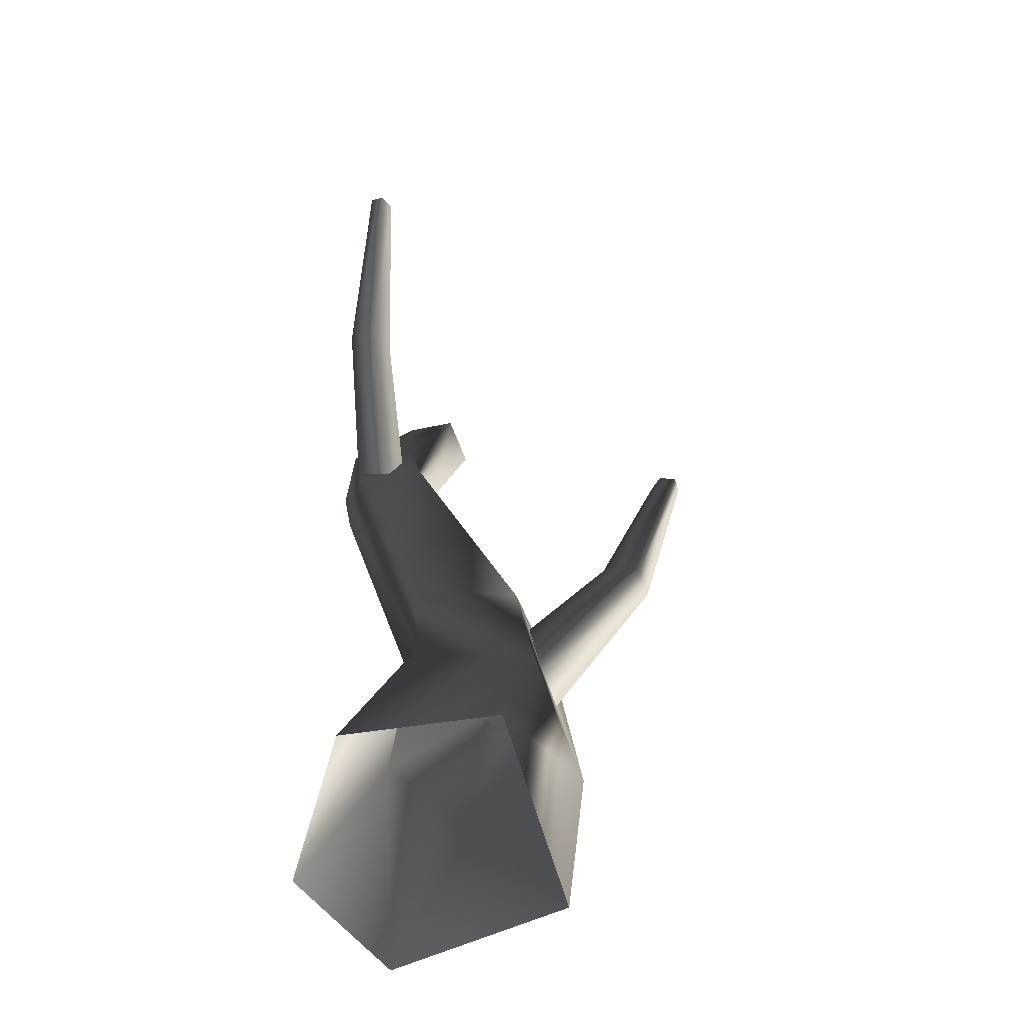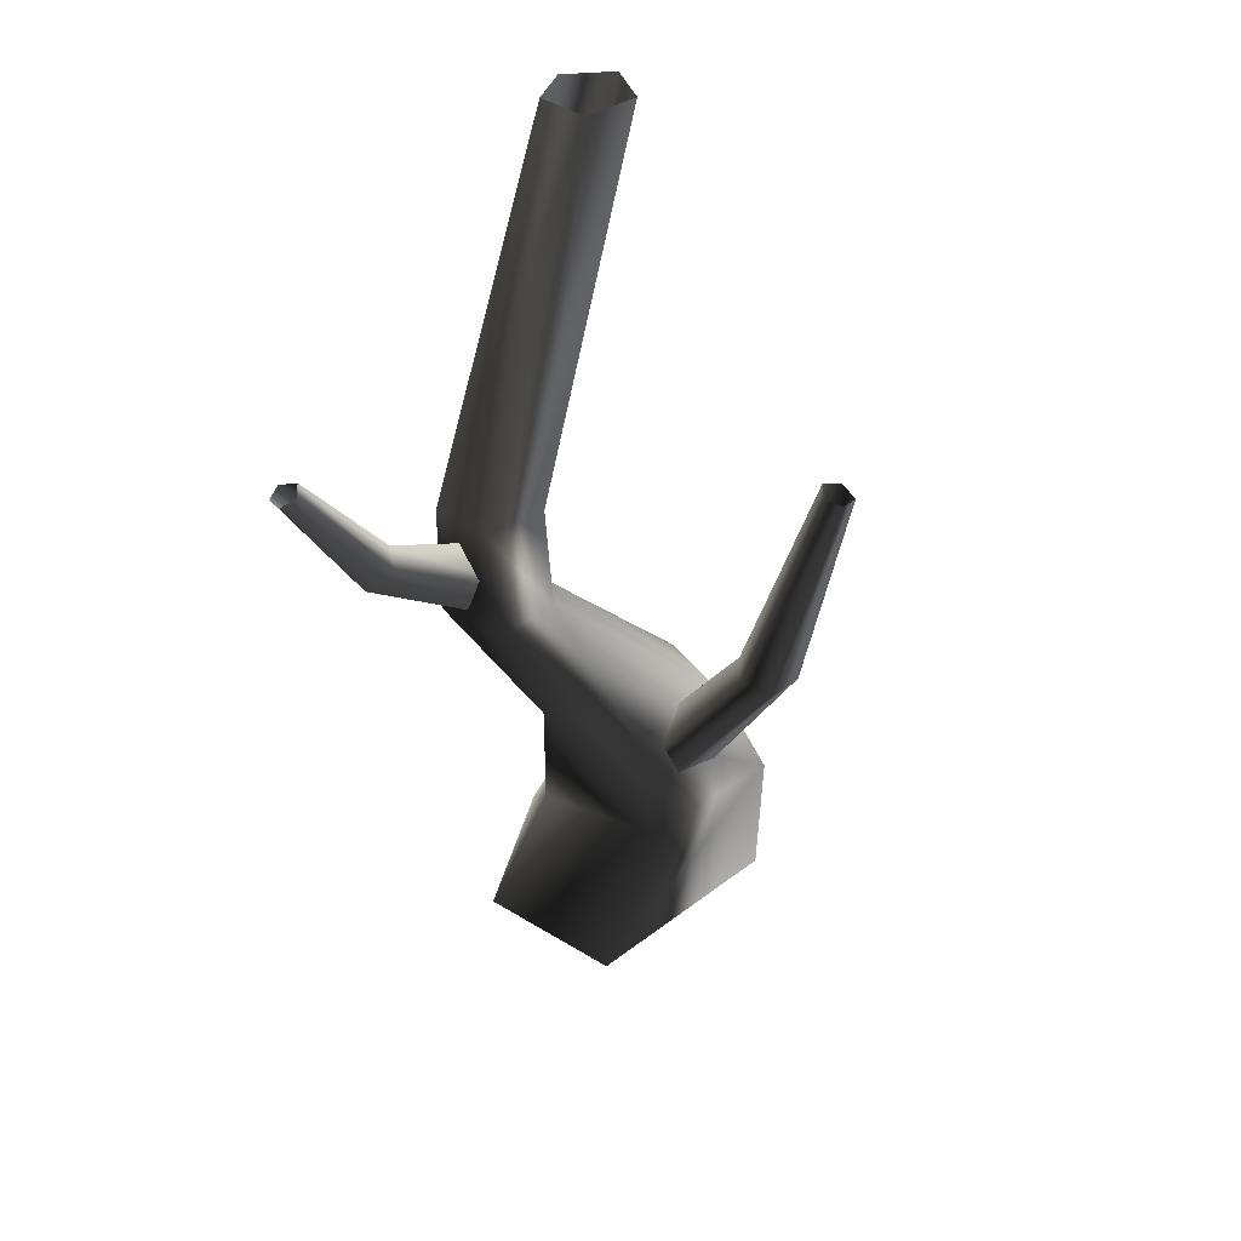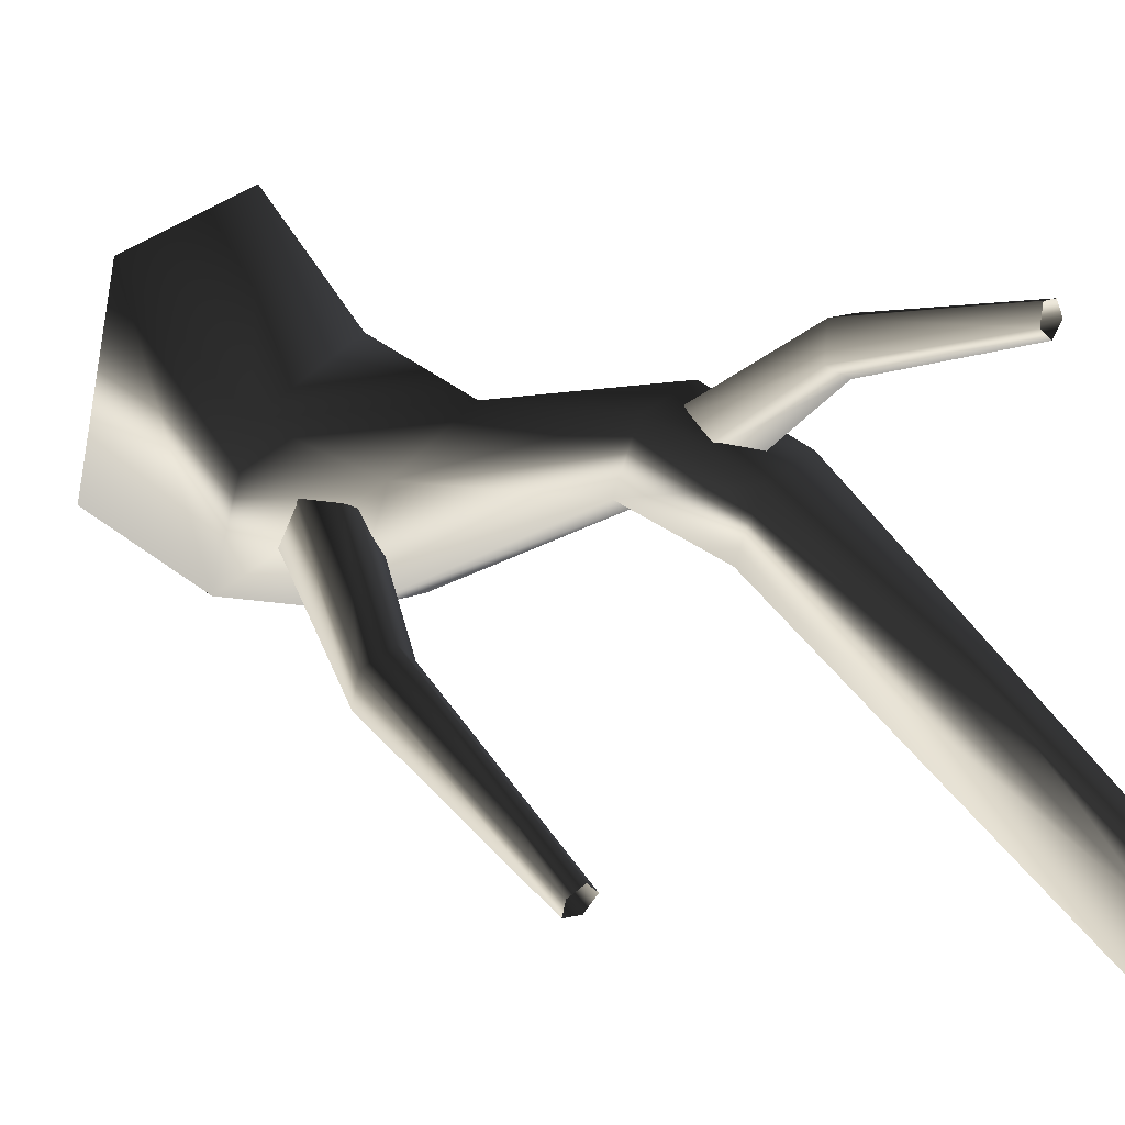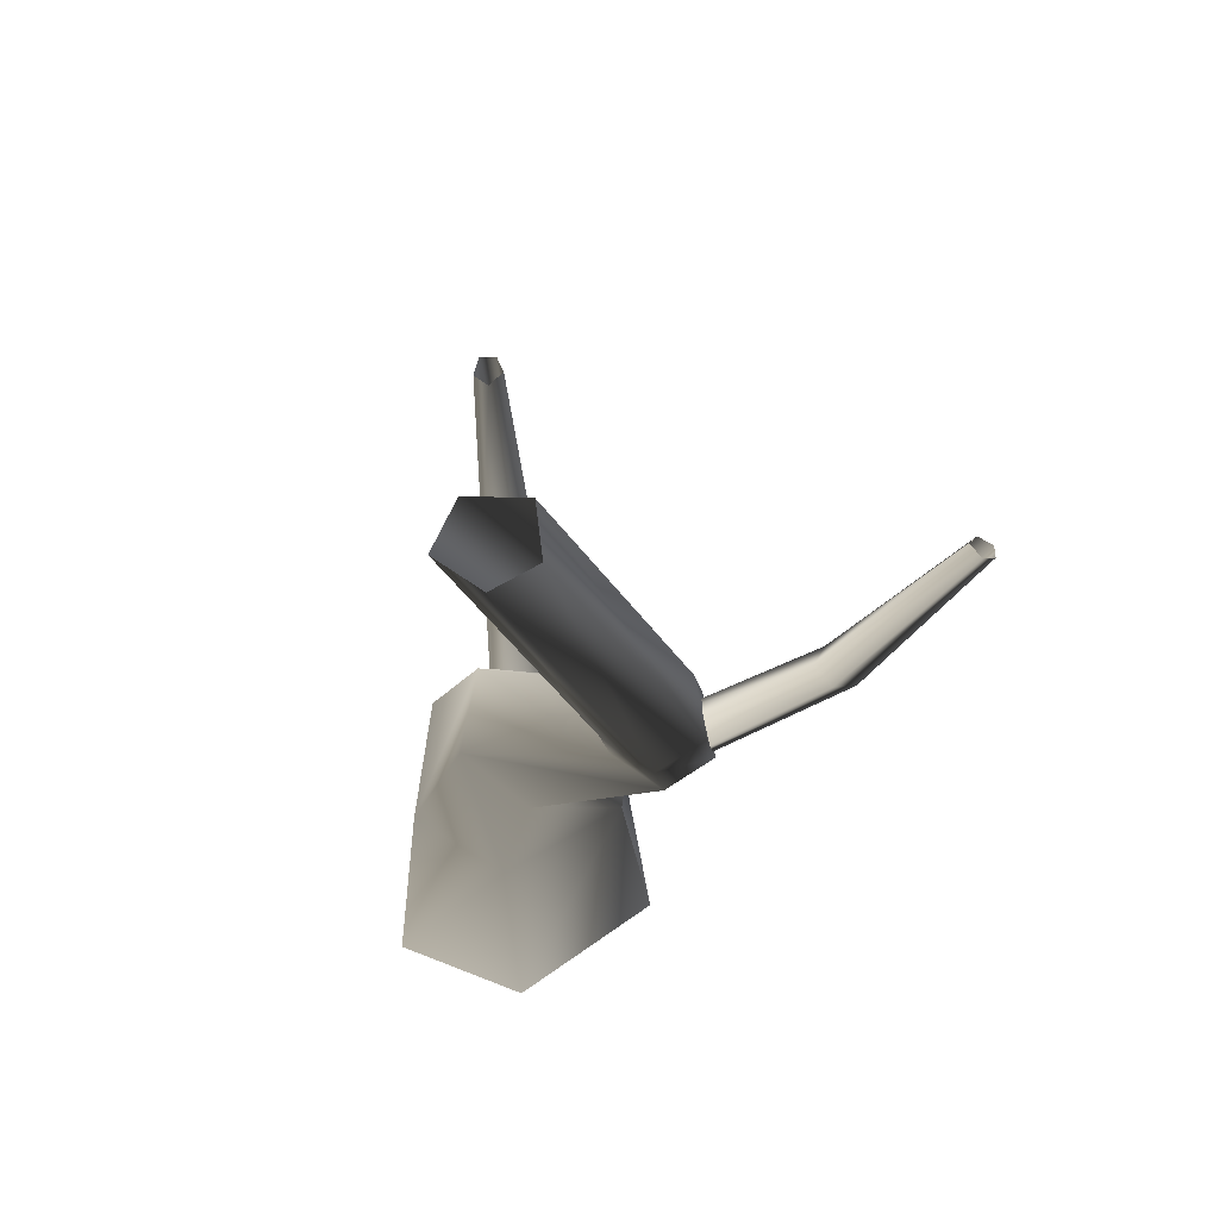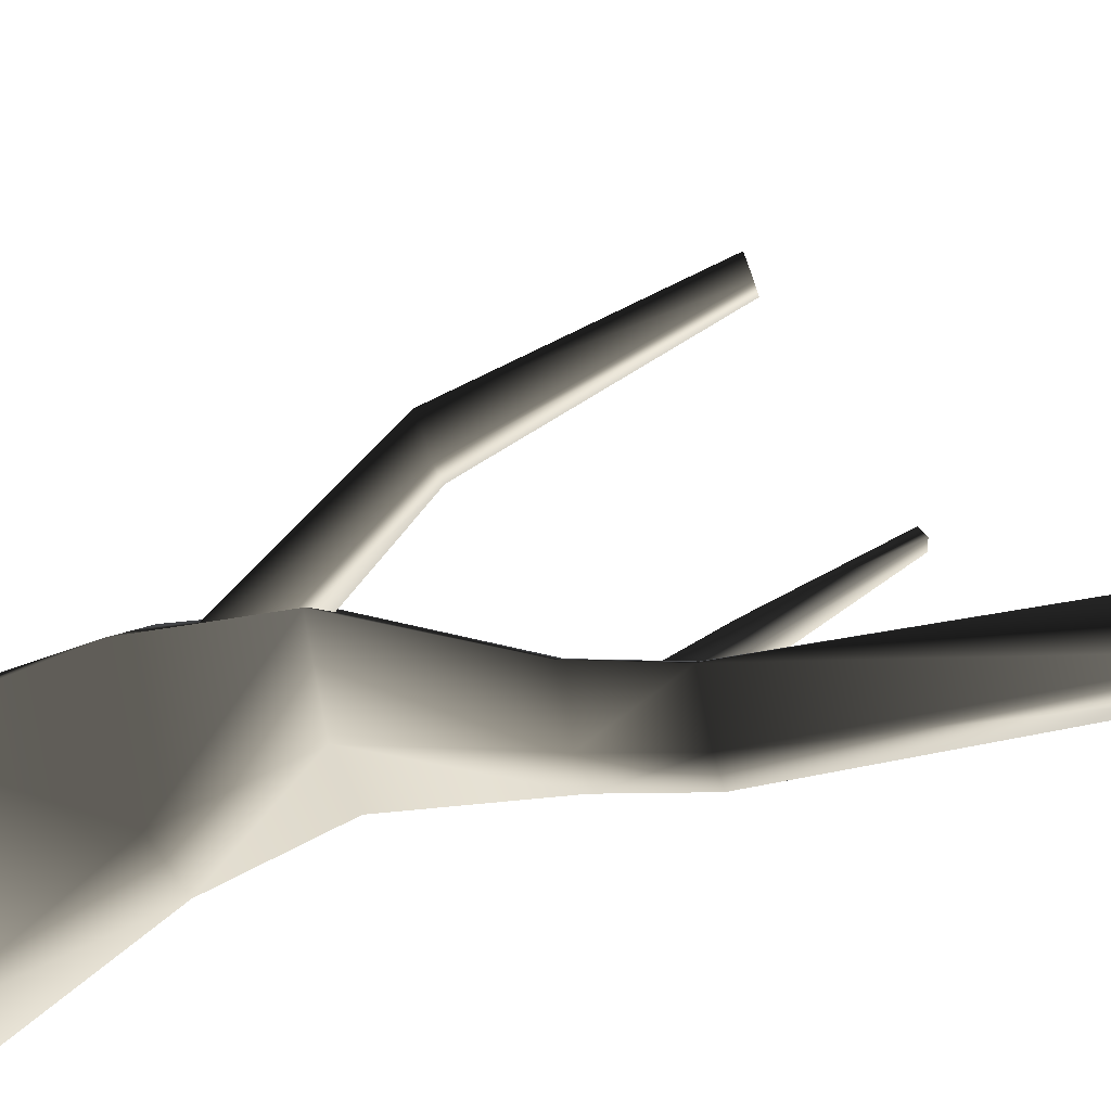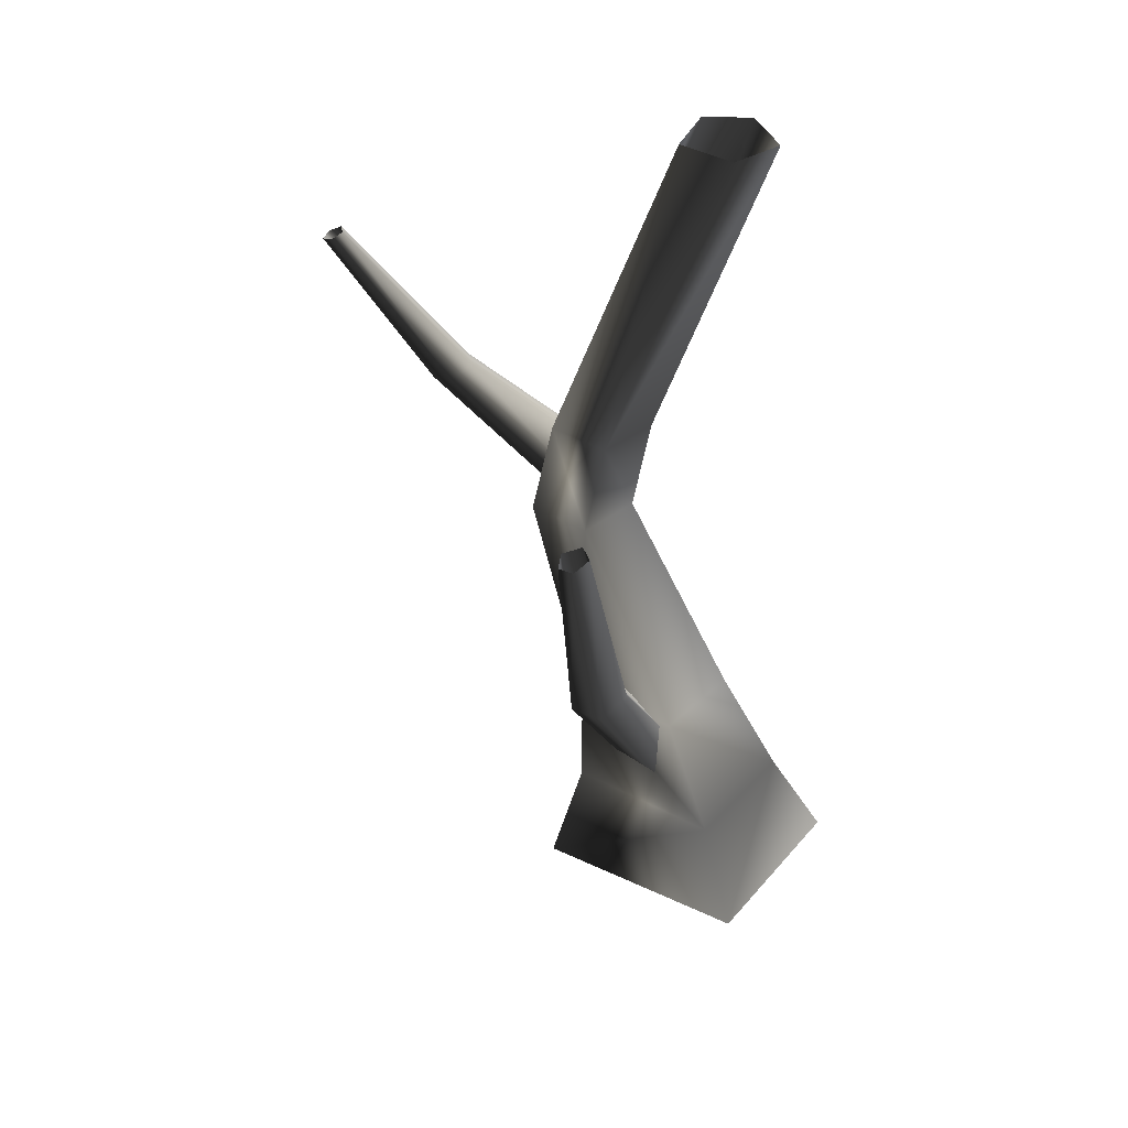
<metadata>
{"format":"obj","ext":"obj","renderer":"f3d","projection":"perspective","resolution":1024,"background":"white","views":[{"elev":-64.0,"azim":-1.9,"up":"+Y"},{"elev":38.3,"azim":27.6,"up":"+Y"},{"elev":47.2,"azim":130.6,"up":"+Z"},{"elev":66.4,"azim":-110.7,"up":"+Y"},{"elev":-67.1,"azim":103.1,"up":"+Z"},{"elev":41.6,"azim":101.3,"up":"+Y"}]}
</metadata>
<code>
v 0.9805 -0.3906 -0.6921
v 1.107 0.8115 -0.4743
v 0.3104 0.8115 -0.8906
v -0.2216 -0.3906 -1.267
v 0.4838 -0.3906 0.8181
v 0.7068 0.8115 0.5438
v -0.5843 -0.3906 0.6235
v -0.148 0.8115 0.5496
v -0.8845 -0.3906 -0.5368
v -0.3147 0.8115 -0.4248
v -0.2216 -0.3906 -1.267
v 0.3104 0.8115 -0.8906
v 0.353 1.663 -0.4698
v -0.1989 1.663 -0.1507
v -0.7214 2.663 0.616
v -0.3613 2.663 0.3769
v -0.4594 3.343 0.2667
v -0.8089 3.343 0.5
v -0.6297 2.663 1.011
v -0.7244 3.343 0.8824
v -0.1789 2.663 1.099
v -0.2919 3.343 0.9706
v 0.02221 2.663 0.6623
v -0.1006 3.343 0.5472
v -0.3613 2.663 0.3769
v -0.4594 3.343 0.2667
v -0.01606 5.964 0.08665
v 0.138 5.964 -0.2853
v -0.3798 5.964 -0.001569
v -0.4369 5.964 -0.3354
v -0.1276 5.964 -0.5472
v -0.1276 5.964 -0.5472
v 0.9102 1.663 -0.1404
v 0.353 1.663 -0.4698
v 0.5891 1.663 0.5688
v -0.09753 1.663 0.6263
v 0.8035 0.9769 -0.08332
v 1.62 2.359 0.239
v 1.381 2.396 0.1043
v 1.855 4.029 0.2896
v 1.979 4.009 0.3708
v 1.544 2.351 0.4626
v 0.6346 0.9737 0.2237
v 0.2962 1.007 0.2918
v 1.309 2.377 0.4697
v 0.198 1.035 0.06539
v 1.206 2.404 0.2722
v 0.4947 1.02 -0.1954
v 1.381 2.396 0.1043
v 0.8035 0.9769 -0.08332
v 1.749 4.037 0.3548
v 1.855 4.029 0.2896
v 1.818 4.02 0.4814
v 1.945 4.005 0.4768
v 0.8035 0.9769 -0.08332
v 0.4947 1.02 -0.1954
v -0.3744 2.541 0.7778
v -0.59 3.445 1.93
v -0.4651 3.533 1.769
v -0.5188 4.605 2.618
v -0.5927 4.56 2.701
v -0.7632 3.484 1.865
v -0.6149 2.677 0.7326
v -0.6585 2.934 0.6377
v -0.7519 3.576 1.699
v -0.4739 3.001 0.6083
v -0.5865 3.607 1.637
v -0.2745 2.77 0.6899
v -0.4651 3.533 1.769
v -0.3744 2.541 0.7778
v -0.5633 4.649 2.54
v -0.5188 4.605 2.618
v -0.6694 4.627 2.582
v -0.675 4.578 2.671
v -0.3744 2.541 0.7778
v -0.2745 2.77 0.6899
g Tree1_(34)_2524_573
f 1 3 2
f 1 4 3
f 5 1 2
f 5 2 6
f 7 5 6
f 7 6 8
f 9 7 8
f 9 8 10
f 11 9 10
f 11 10 12
f 13 12 10
f 13 10 14
f 14 10 8
f 13 14 15
f 13 15 16
f 15 17 16
f 15 18 17
f 19 18 15
f 14 19 15
f 19 20 18
f 21 20 19
f 21 22 20
f 23 22 21
f 23 24 22
f 25 24 23
f 25 26 24
f 24 27 22
f 20 22 27
f 24 28 27
f 20 27 29
f 18 20 29
f 18 29 30
f 17 18 30
f 17 30 31
f 24 32 28
f 24 26 32
f 33 25 23
f 33 34 25
f 35 23 21
f 35 33 23
f 36 35 21
f 36 21 19
f 14 36 19
f 33 3 34
f 33 2 3
f 35 2 33
f 35 6 2
f 36 6 35
f 36 8 6
f 14 8 36
f 37 39 38
f 38 39 40
f 38 40 41
f 42 38 41
f 43 38 42
f 44 43 42
f 44 42 45
f 46 44 45
f 46 45 47
f 48 46 47
f 48 47 49
f 43 50 38
f 49 47 51
f 49 51 52
f 47 53 51
f 47 45 53
f 45 54 53
f 45 42 54
f 42 41 54
f 55 56 39
f 57 59 58
f 58 59 60
f 58 60 61
f 62 58 61
f 63 58 62
f 64 63 62
f 64 62 65
f 66 64 65
f 66 65 67
f 68 66 67
f 68 67 69
f 63 70 58
f 69 67 71
f 69 71 72
f 67 73 71
f 67 65 73
f 65 74 73
f 65 62 74
f 62 61 74
f 75 76 59

</code>
